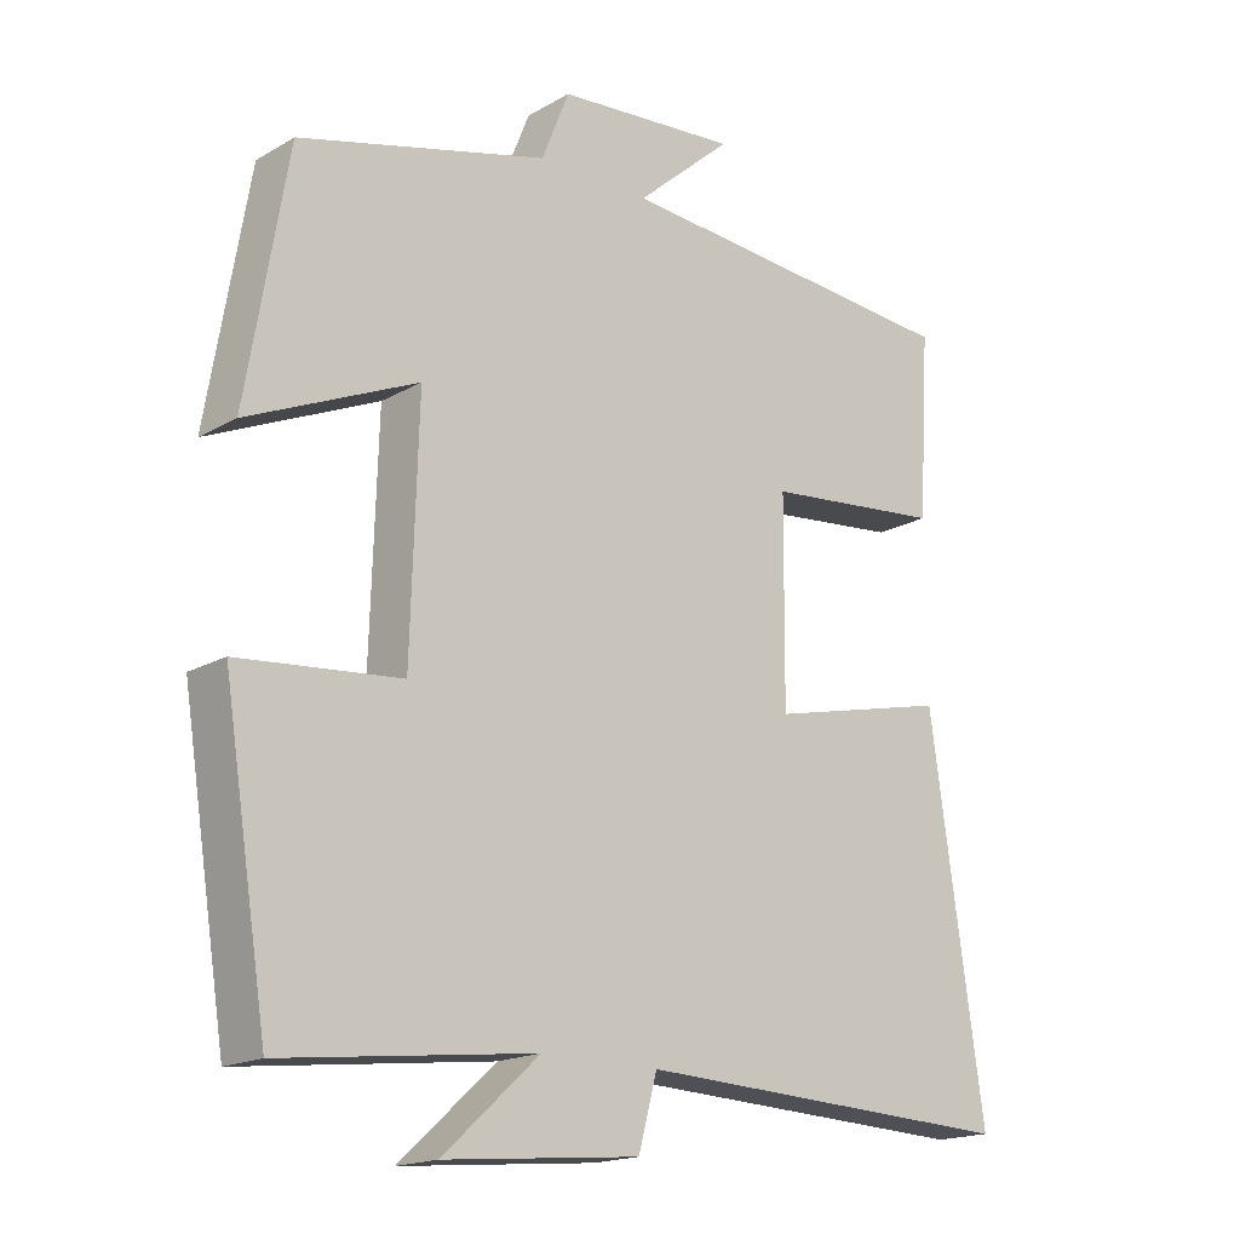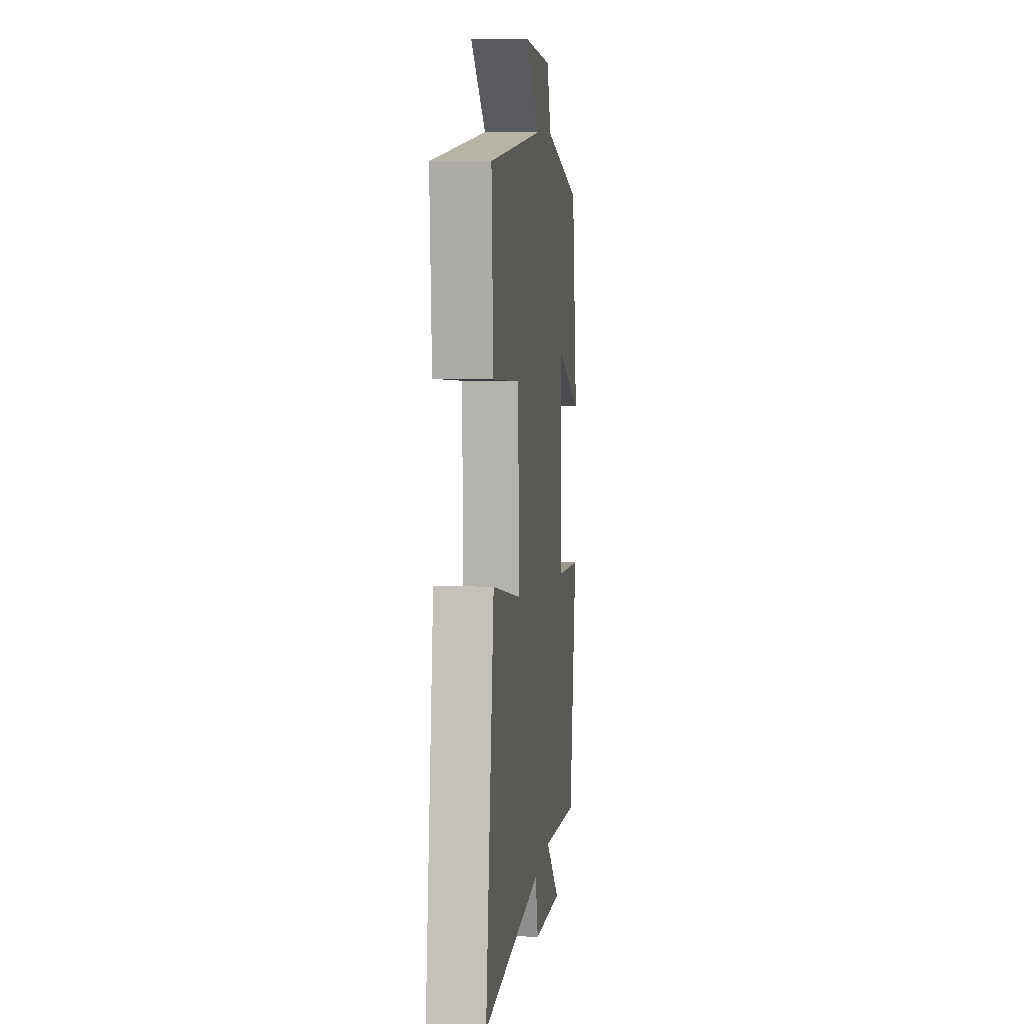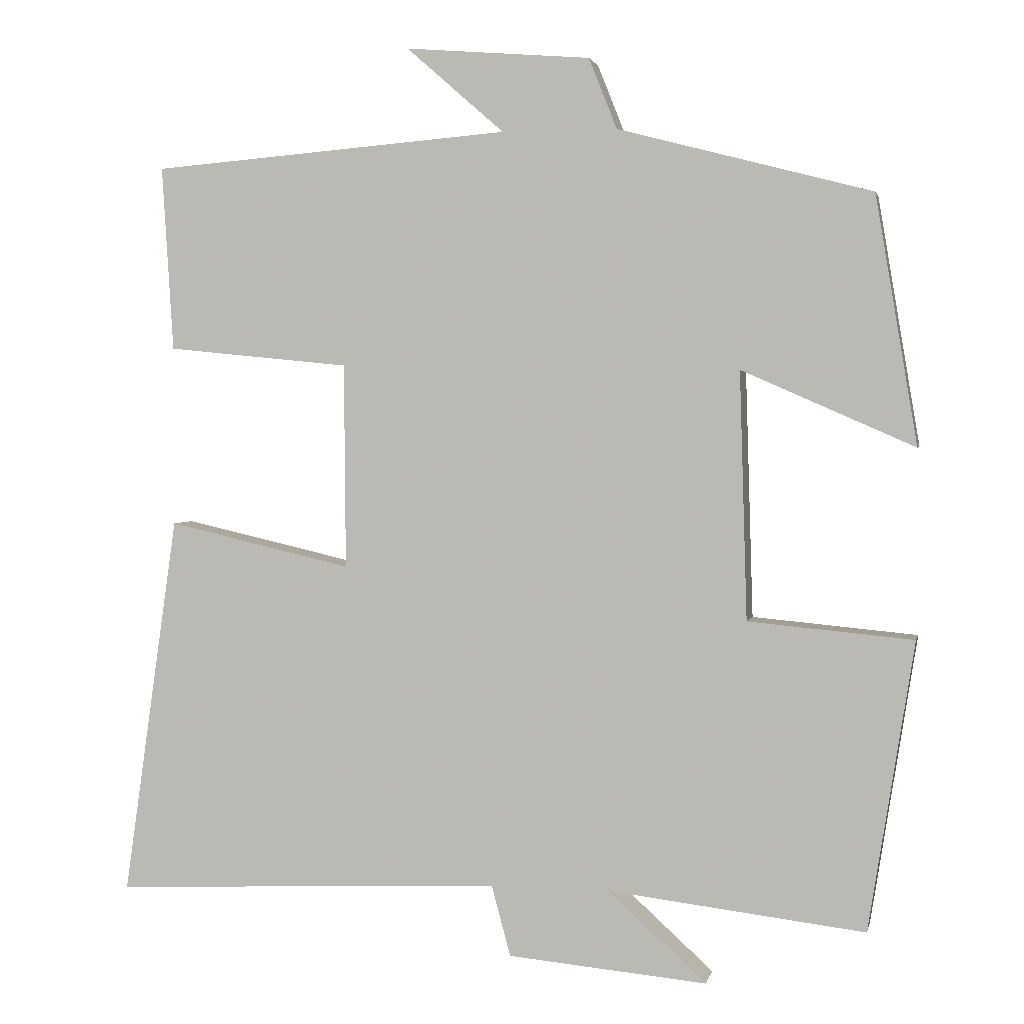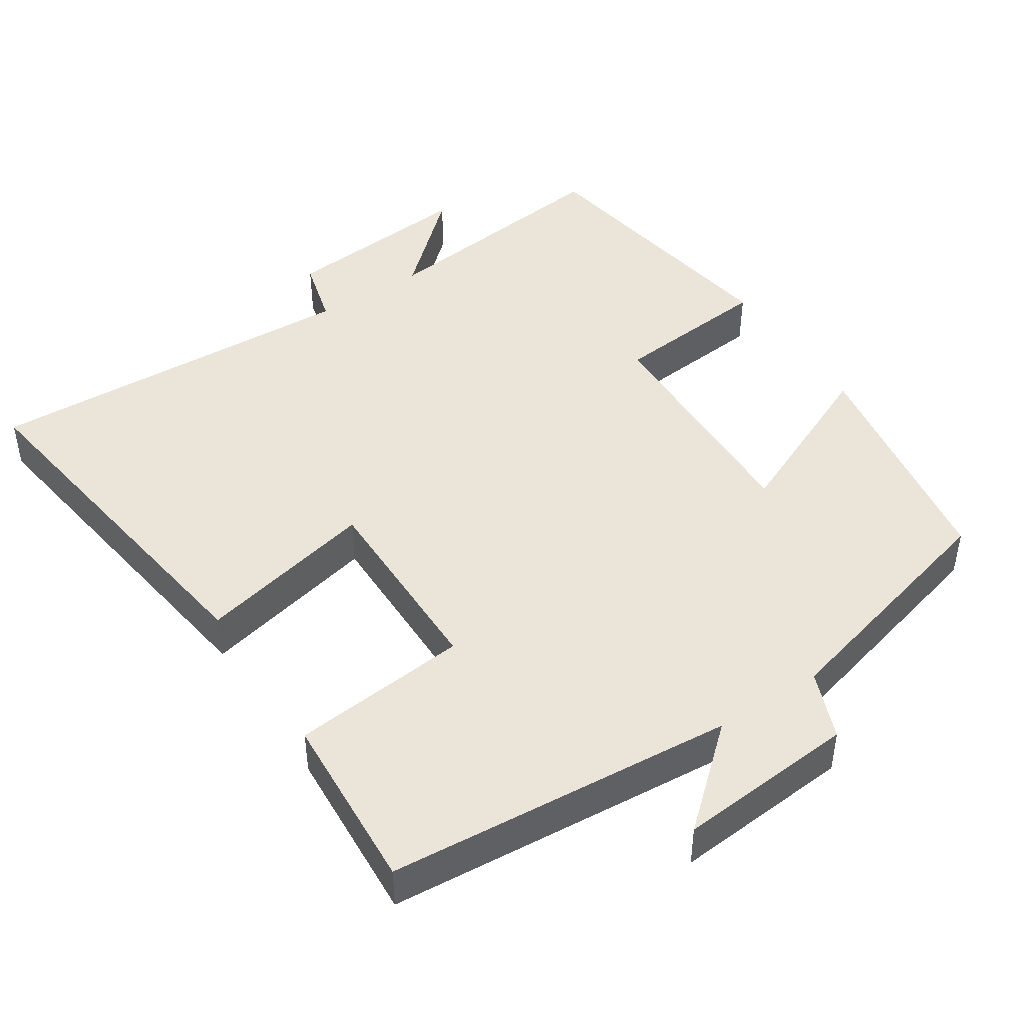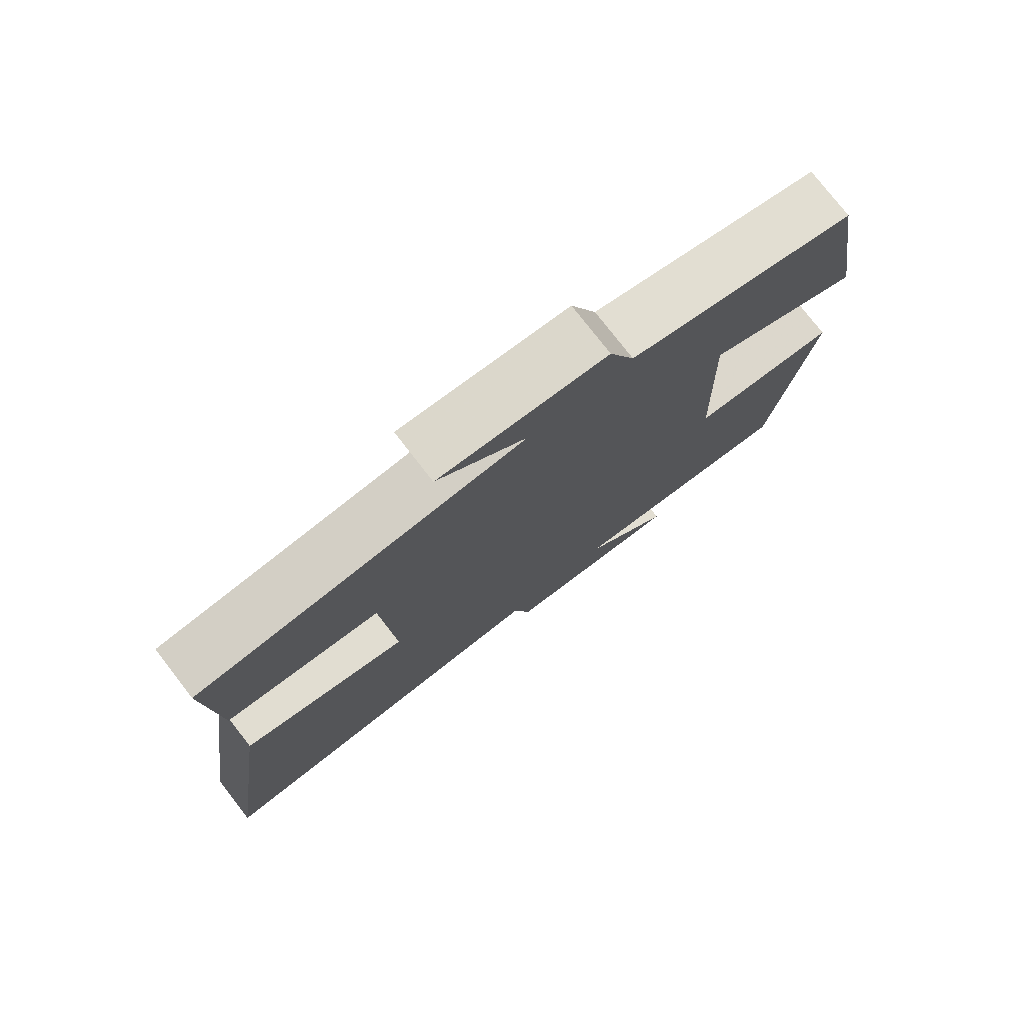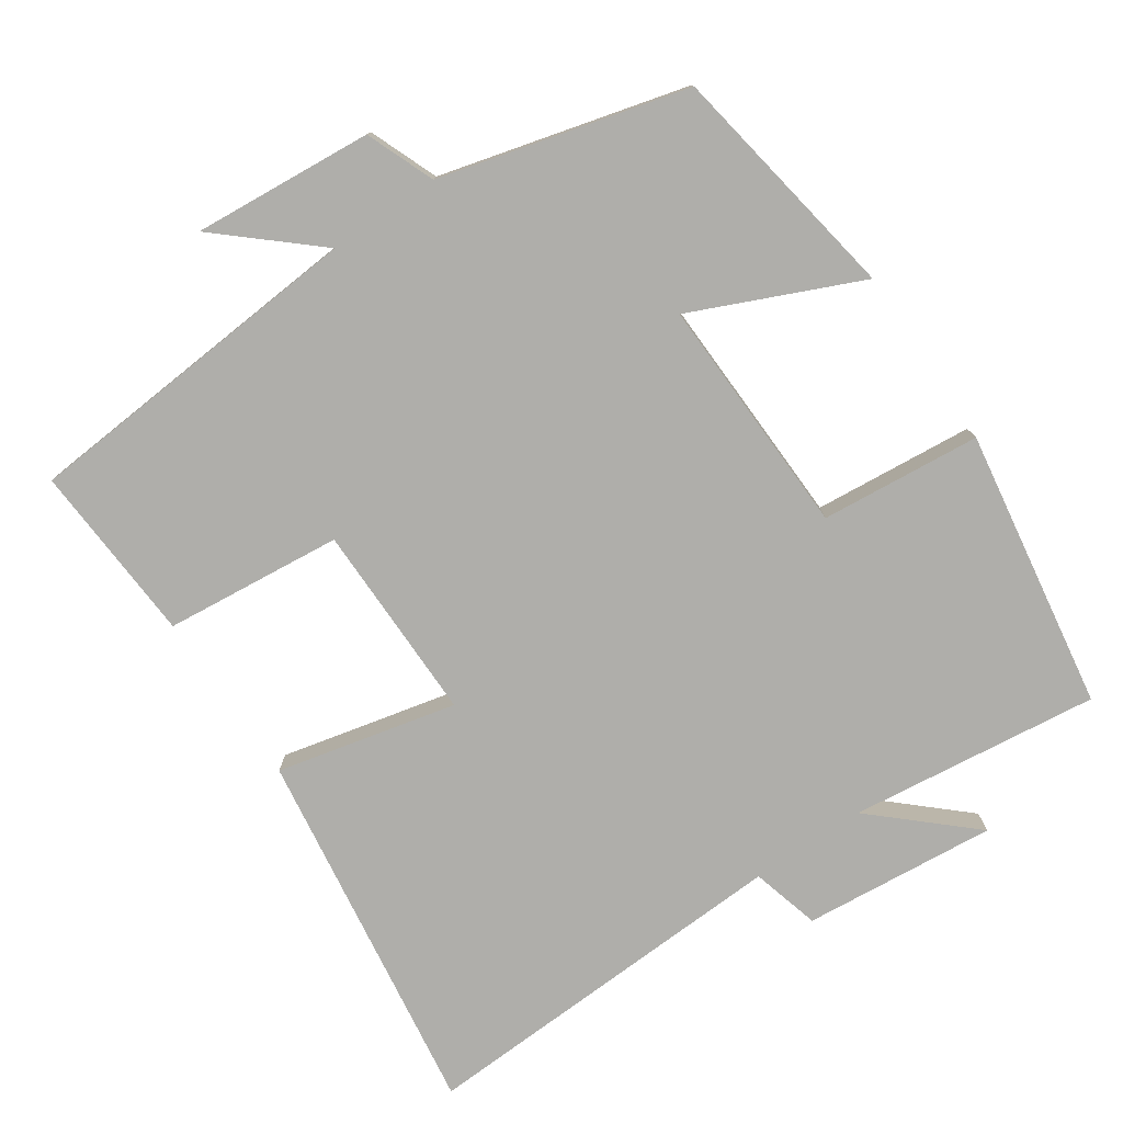
<metadata>
{"format":"obj","ext":"obj","renderer":"f3d","projection":"perspective","resolution":1024,"background":"white","views":[{"elev":-17.6,"azim":138.4,"up":"+Z"},{"elev":8.4,"azim":-83.1,"up":"+Z"},{"elev":2.3,"azim":12.1,"up":"+Z"},{"elev":45.4,"azim":-33.3,"up":"+Y"},{"elev":76.9,"azim":-37.8,"up":"+Z"},{"elev":-77.6,"azim":34.2,"up":"+Y"}]}
</metadata>
<code>
v 0.445 0.07 0.412
v 0.5 0.07 0.086
v 0.273 0.07 0.186
v 0.283 0.07 -0.14
v 0.5 0.07 -0.16
v 0.44 0.07 -0.54
v 0.102 0.07 -0.5
v 0.231 0.07 -0.617
v -0.031 0.07 -0.593
v -0.056 0.07 -0.5
v -0.572 0.07 -0.523
v -0.5 0.07 -0.02
v -0.257 0.07 -0.076
v -0.259 0.07 0.194
v -0.5 0.07 0.218
v -0.515 0.07 0.462
v -0.041 0.07 0.5
v -0.17 0.07 0.613
v 0.074 0.07 0.593
v 0.111 0.07 0.5
v 0.445 0 0.412
v 0.5 0 0.086
v 0.273 0 0.186
v 0.283 0 -0.14
v 0.5 0 -0.16
v 0.44 0 -0.54
v 0.102 0 -0.5
v 0.231 0 -0.617
v -0.031 0 -0.593
v -0.056 0 -0.5
v -0.572 0 -0.523
v -0.5 0 -0.02
v -0.257 0 -0.076
v -0.259 0 0.194
v -0.5 0 0.218
v -0.515 0 0.462
v -0.041 0 0.5
v -0.17 0 0.613
v 0.074 0 0.593
v 0.111 0 0.5
f 17 18 19 20
f 14 15 16 17
f 13 14 17 20
f 10 11 12 13
f 10 13 20
f 7 8 9 10
f 7 10 20
f 4 5 6 7
f 3 4 7 20
f 1 2 3 20
f 40 39 38 37
f 37 36 35 34
f 40 37 34 33
f 33 32 31 30
f 40 33 30
f 30 29 28 27
f 40 30 27
f 27 26 25 24
f 40 27 24 23
f 40 23 22 21
f 1 21 22 2
f 2 22 23 3
f 3 23 24 4
f 4 24 25 5
f 5 25 26 6
f 6 26 27 7
f 7 27 28 8
f 8 28 29 9
f 9 29 30 10
f 10 30 31 11
f 11 31 32 12
f 12 32 33 13
f 13 33 34 14
f 14 34 35 15
f 15 35 36 16
f 16 36 37 17
f 17 37 38 18
f 18 38 39 19
f 19 39 40 20
f 20 40 21 1

</code>
